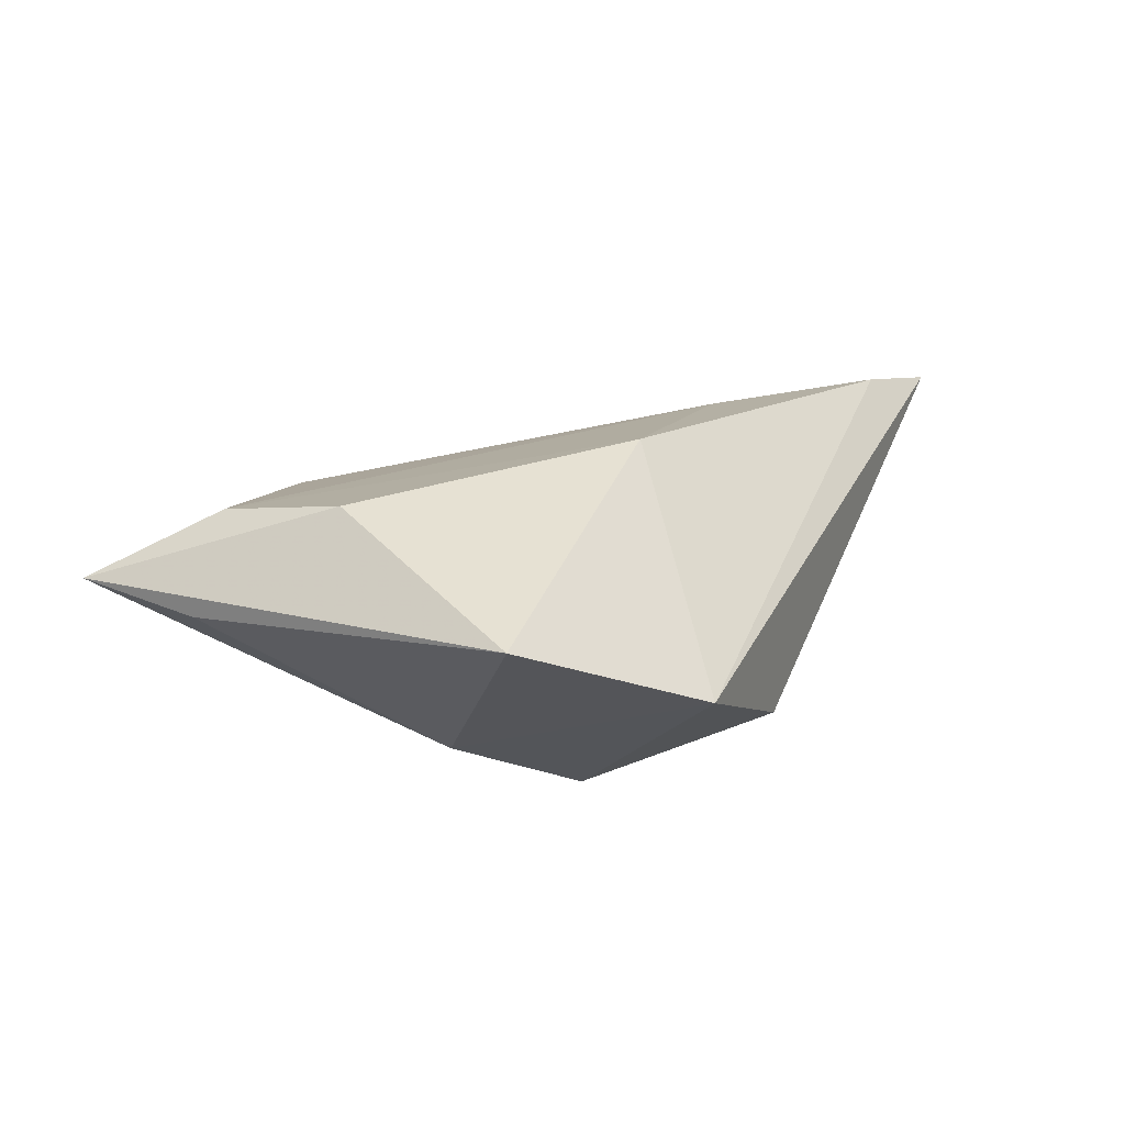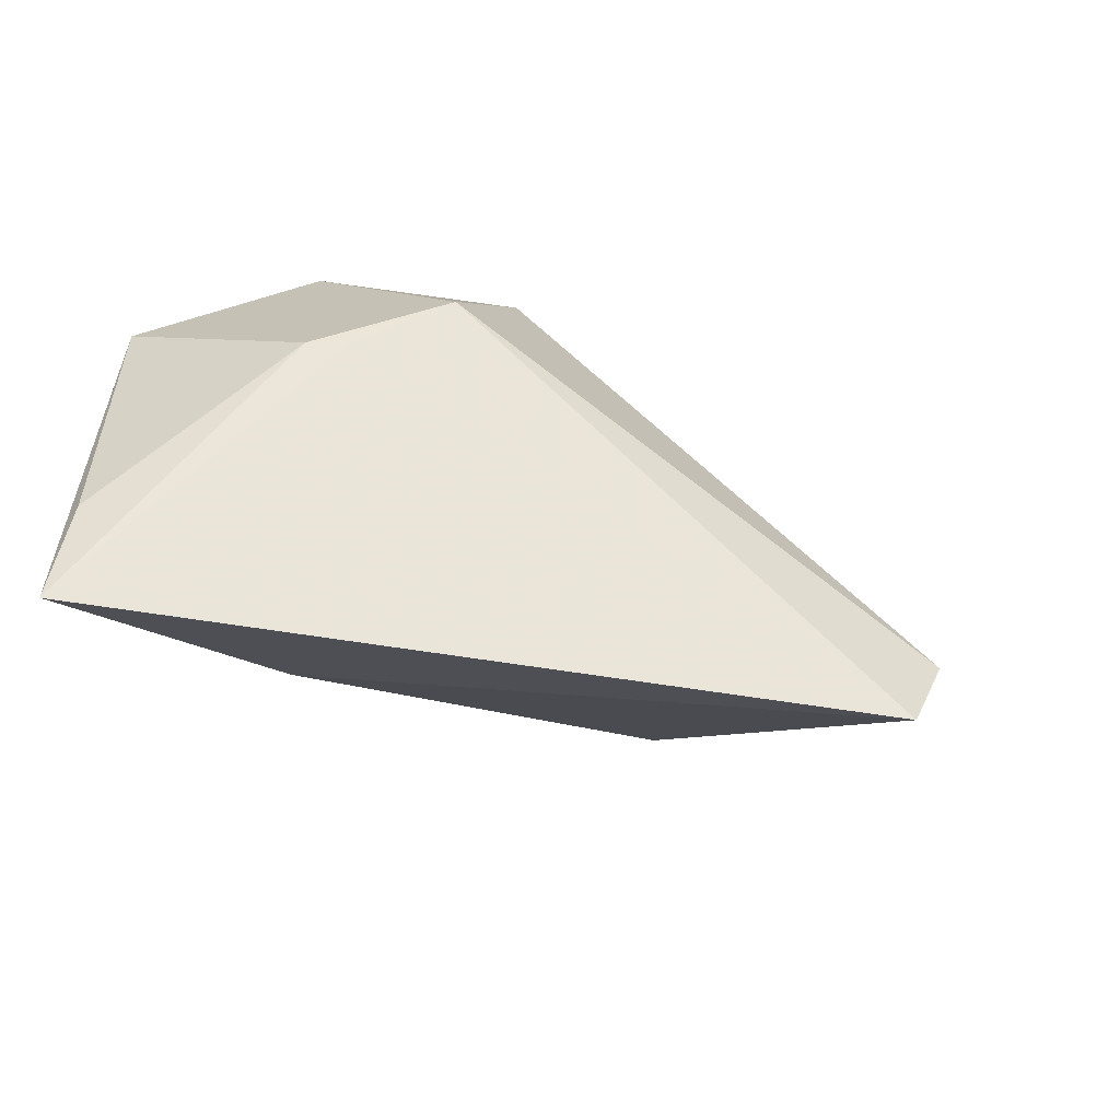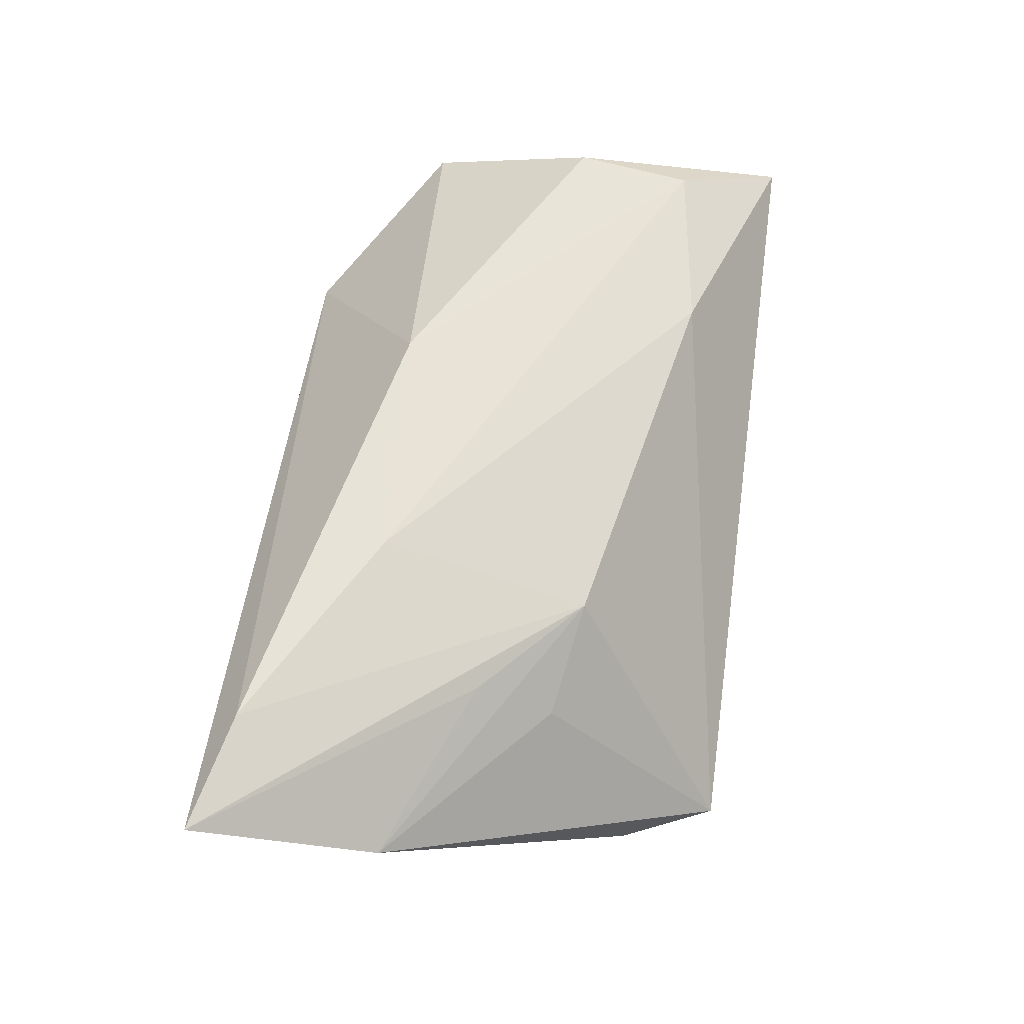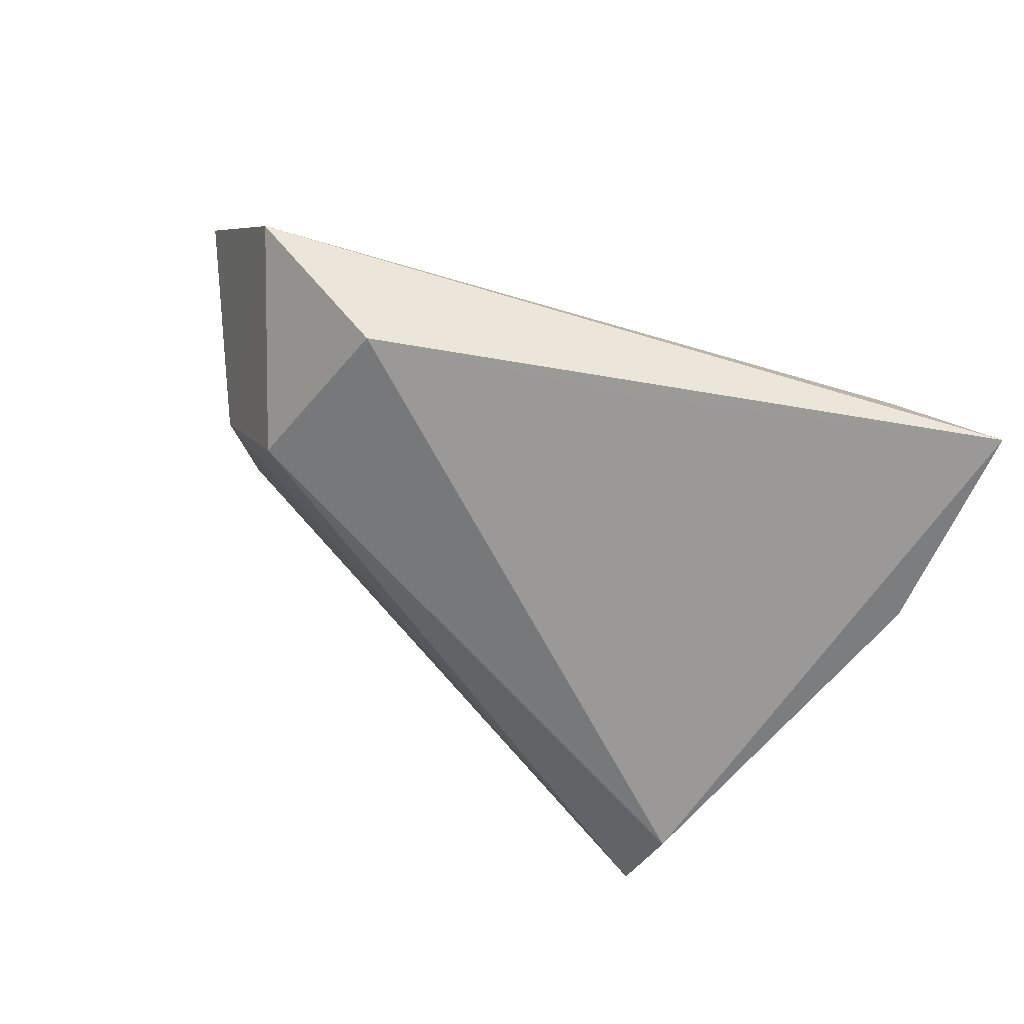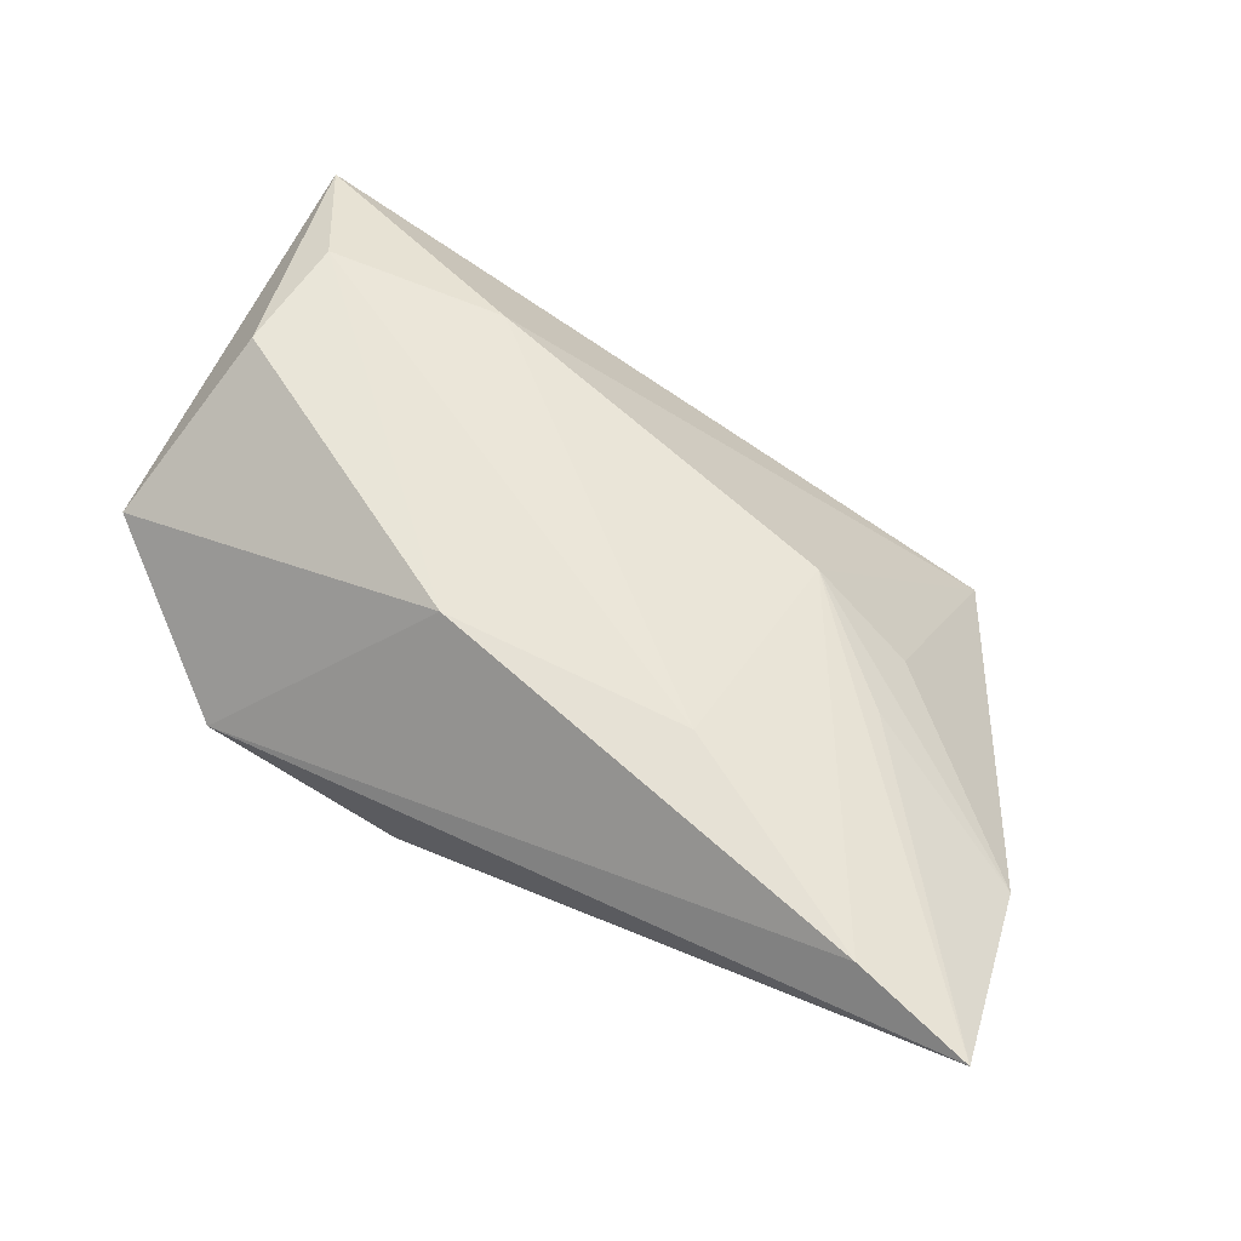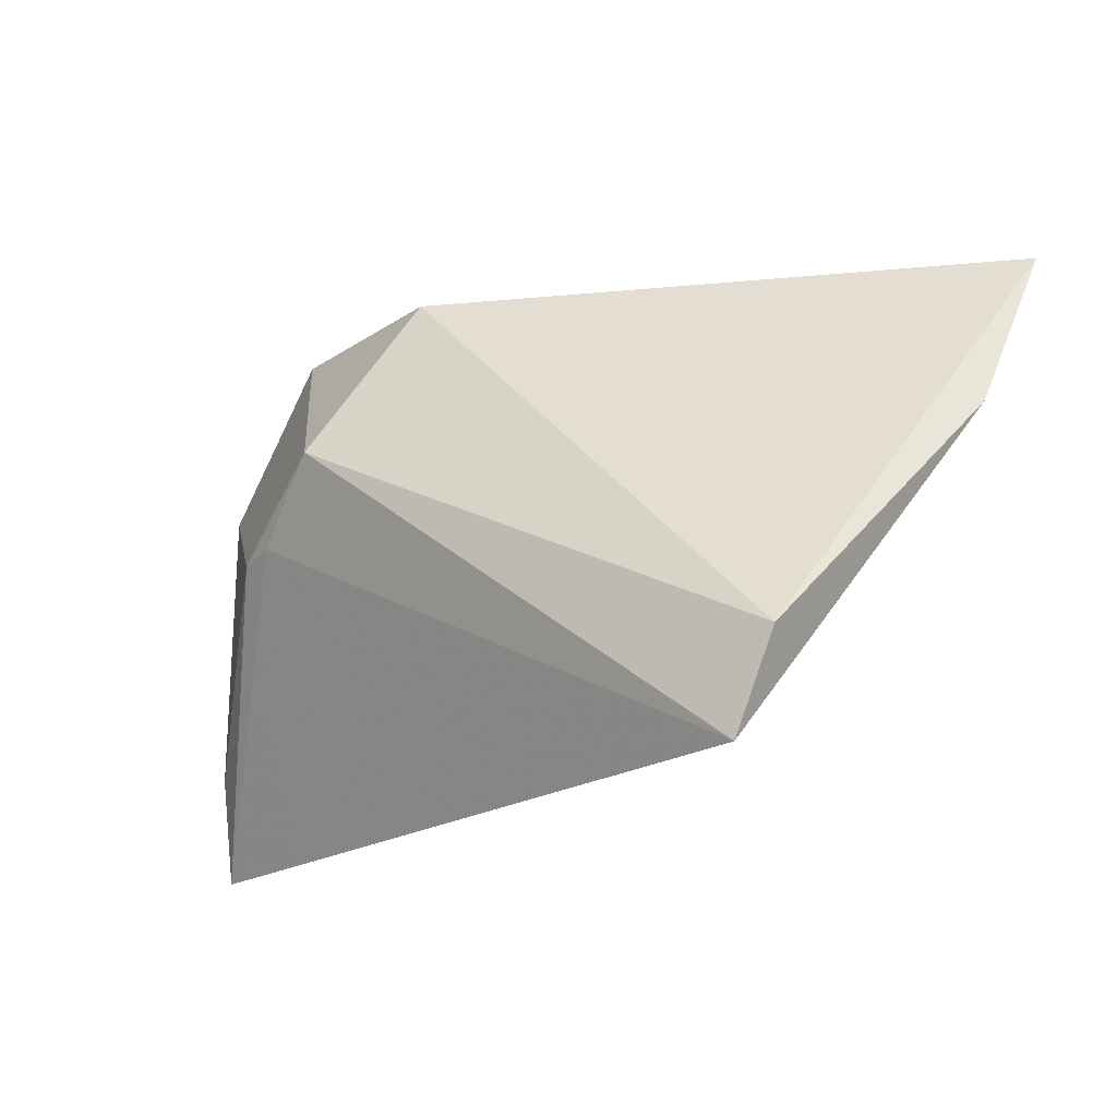
<metadata>
{"format":"obj","ext":"obj","renderer":"f3d","projection":"perspective","resolution":1024,"background":"white","views":[{"elev":14.3,"azim":112.4,"up":"+Z"},{"elev":-53.9,"azim":152.2,"up":"+Y"},{"elev":61.4,"azim":-83.4,"up":"+Z"},{"elev":46.0,"azim":-143.0,"up":"+Y"},{"elev":67.1,"azim":-152.0,"up":"+Z"},{"elev":-19.5,"azim":-147.7,"up":"+Y"}]}
</metadata>
<code>
v -0.05521 0.02773 0.0151
v -0.03251 -0.009829 0.003749
v 0.01802 0.009414 -0.01843
v -0.03427 -0.0307 -0.01843
v 0.04025 -0.01943 0.01342
v 0.02713 0.00133 -0.01335
v -0.05203 0.007791 0.004721
v -0.02047 0.02615 -0.0004583
v -0.04202 0.02433 0.01657
v -0.03883 -0.01998 -0.01843
v 0.02048 -0.02197 0.01195
v 0.04681 0.01363 0.004297
v 0.04684 -0.0194 0.004143
v 0.0292 0.02773 -0.004019
v 0.008398 0.01214 0.01705
v -0.03297 -0.00119 0.009927
v -0.01871 0.01119 0.01637
v 0.04739 -0.03139 0.006964
v 0.007595 0.0273 -0.01166
v 0.03157 0.0005946 -0.01147
v -0.02092 -0.01239 0.009481
v 0.04119 -0.006093 0.01505
f 14 19 1
f 14 15 12
f 12 15 22
f 22 15 5
f 22 18 12
f 5 18 22
f 5 15 17
f 4 10 3
f 3 10 19
f 19 14 3
f 1 10 7
f 7 10 4
f 1 19 8
f 8 10 1
f 19 10 8
f 9 17 15
f 1 21 9
f 21 17 9
f 9 14 1
f 15 14 9
f 5 17 11
f 11 17 21
f 11 18 5
f 4 18 11
f 11 21 4
f 6 18 4
f 4 3 6
f 16 21 1
f 1 7 16
f 16 7 21
f 4 21 2
f 2 7 4
f 21 7 2
f 18 6 20
f 20 6 3
f 20 14 12
f 20 3 14
f 12 18 13
f 13 20 12
f 18 20 13

</code>
